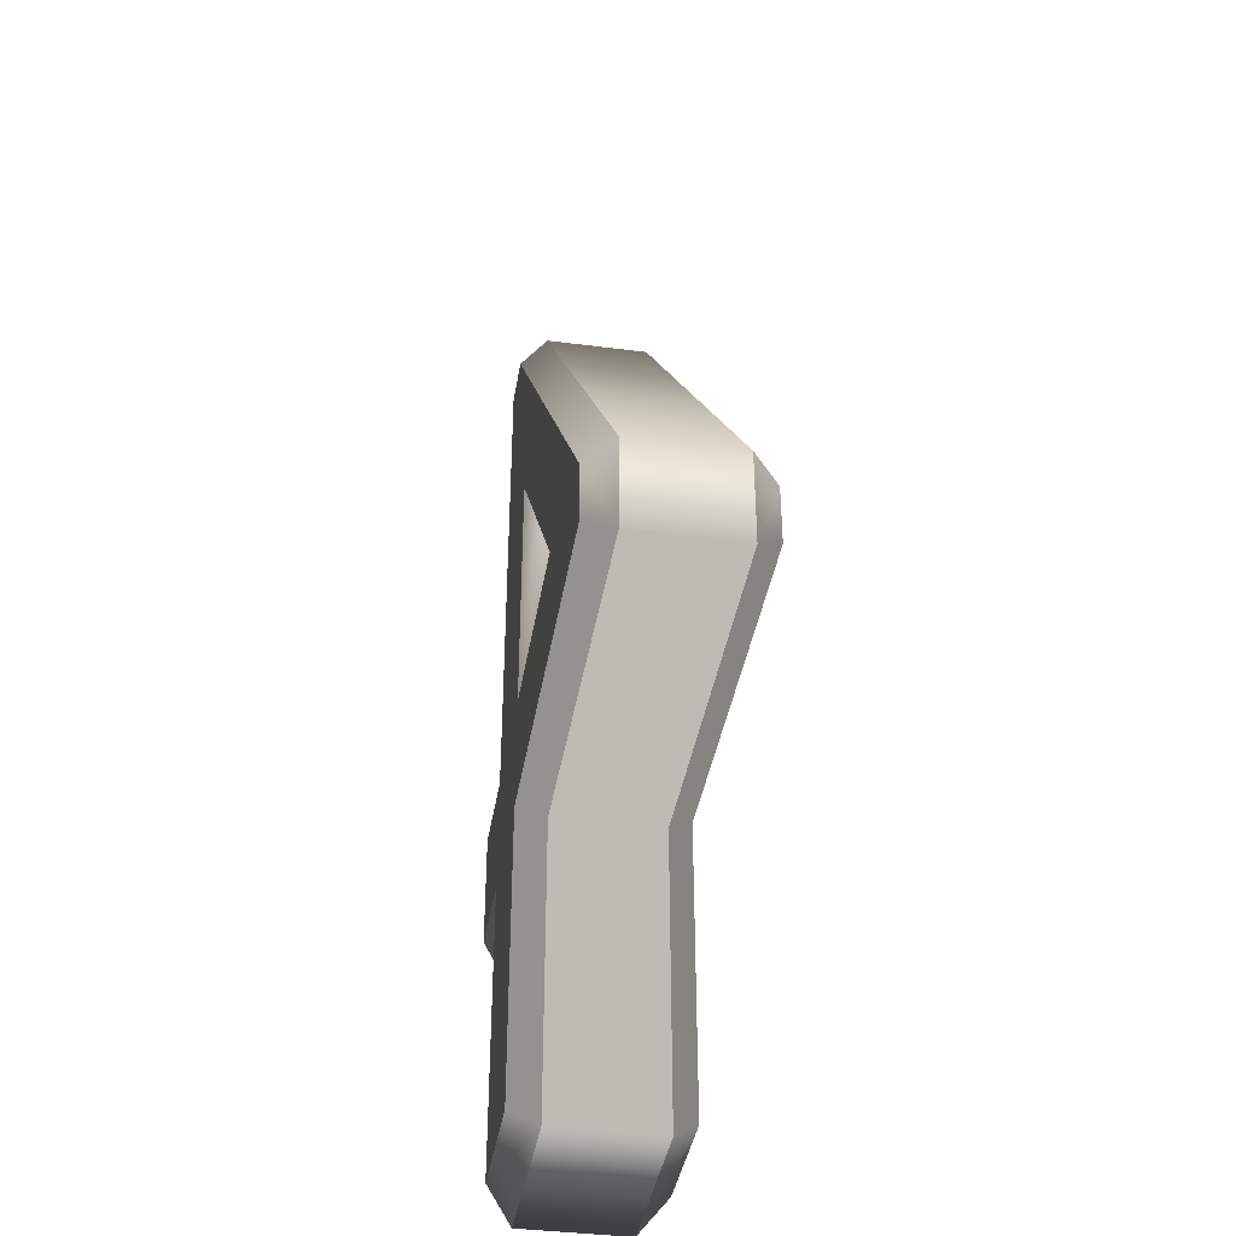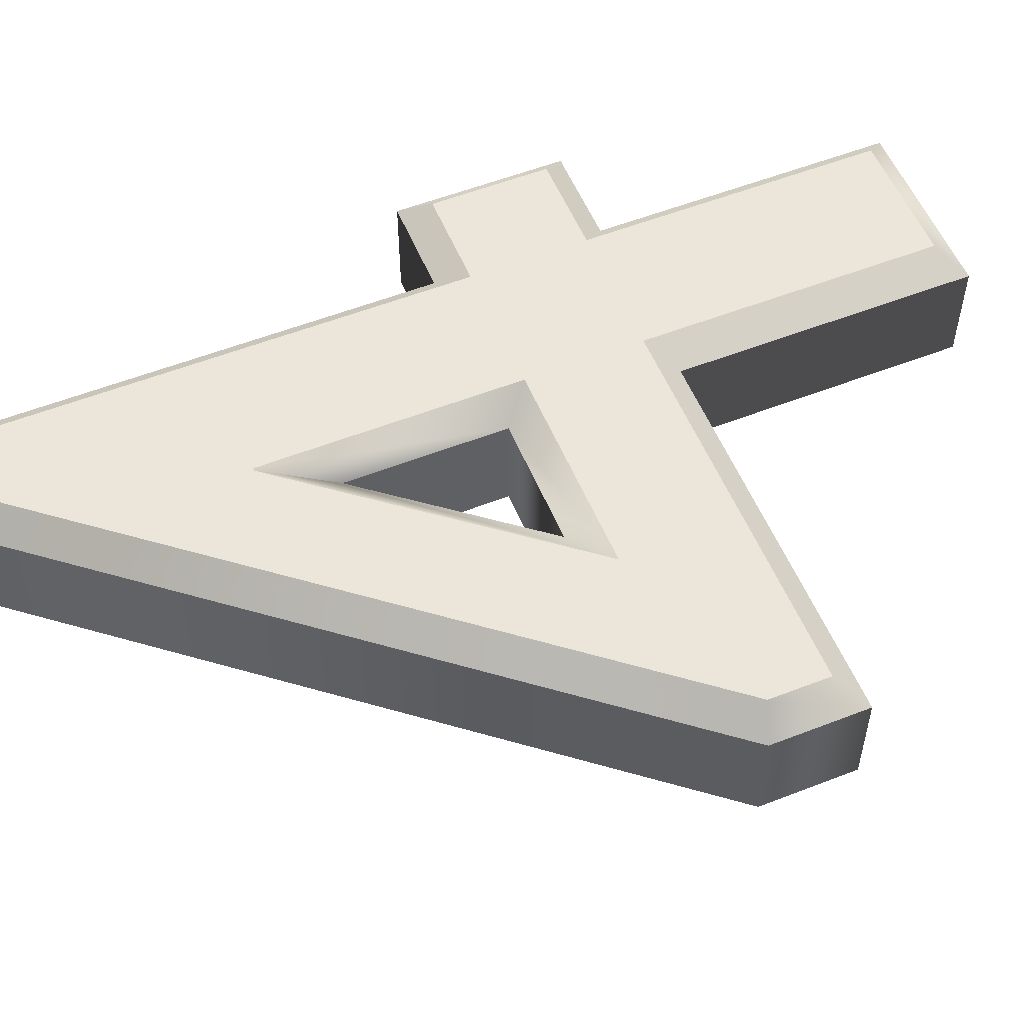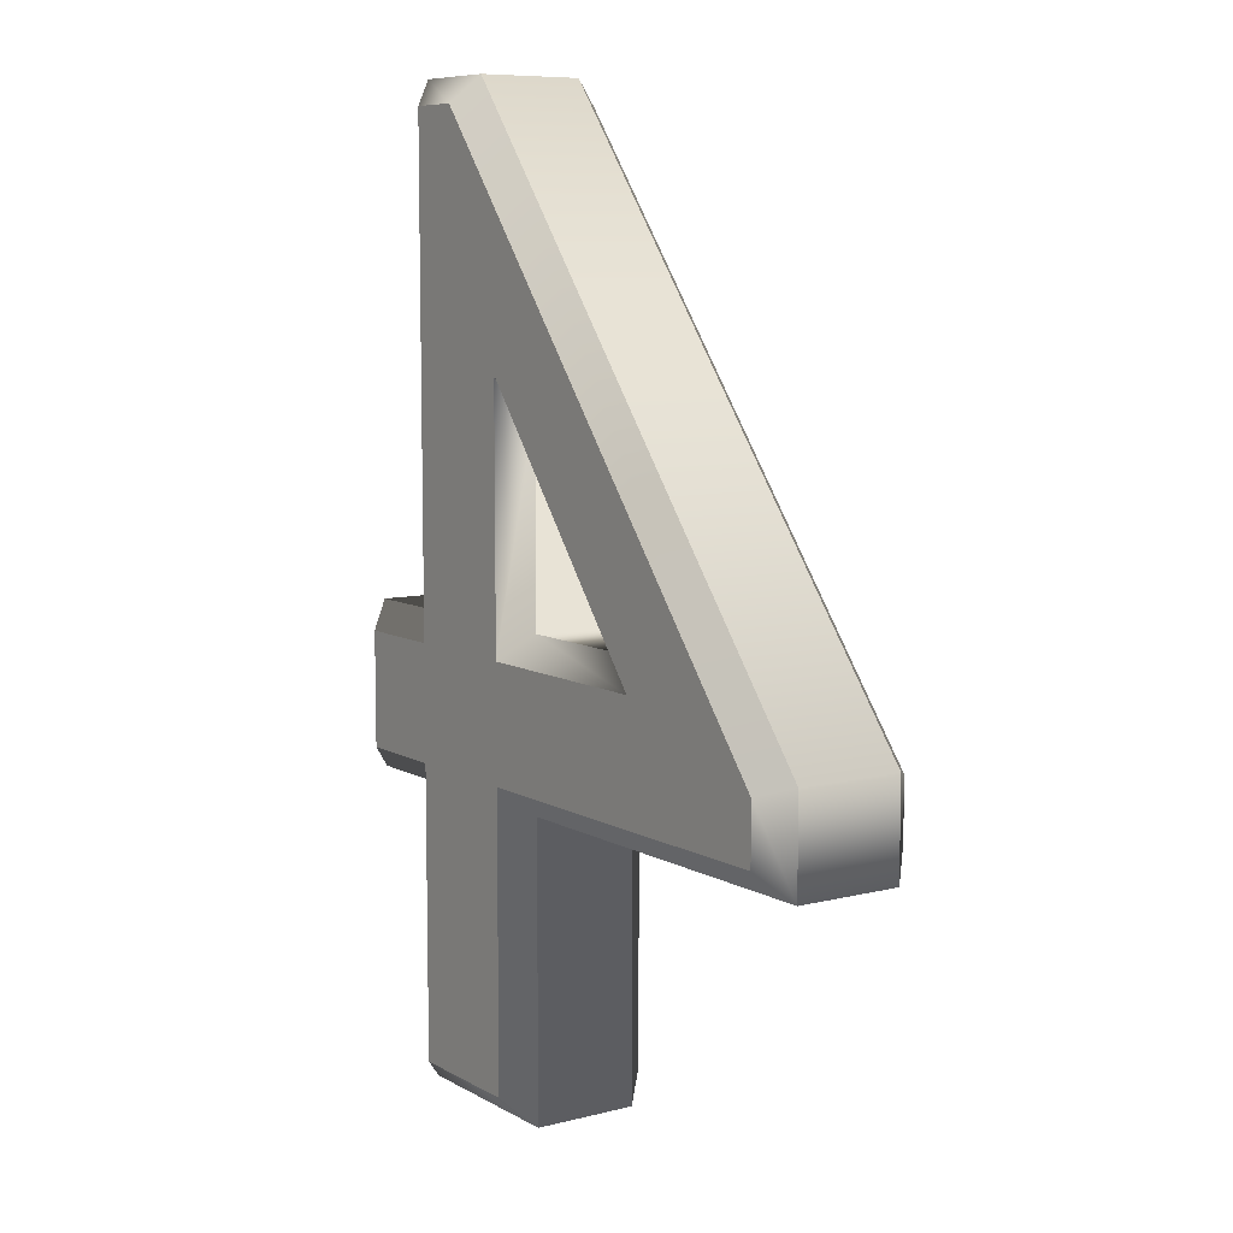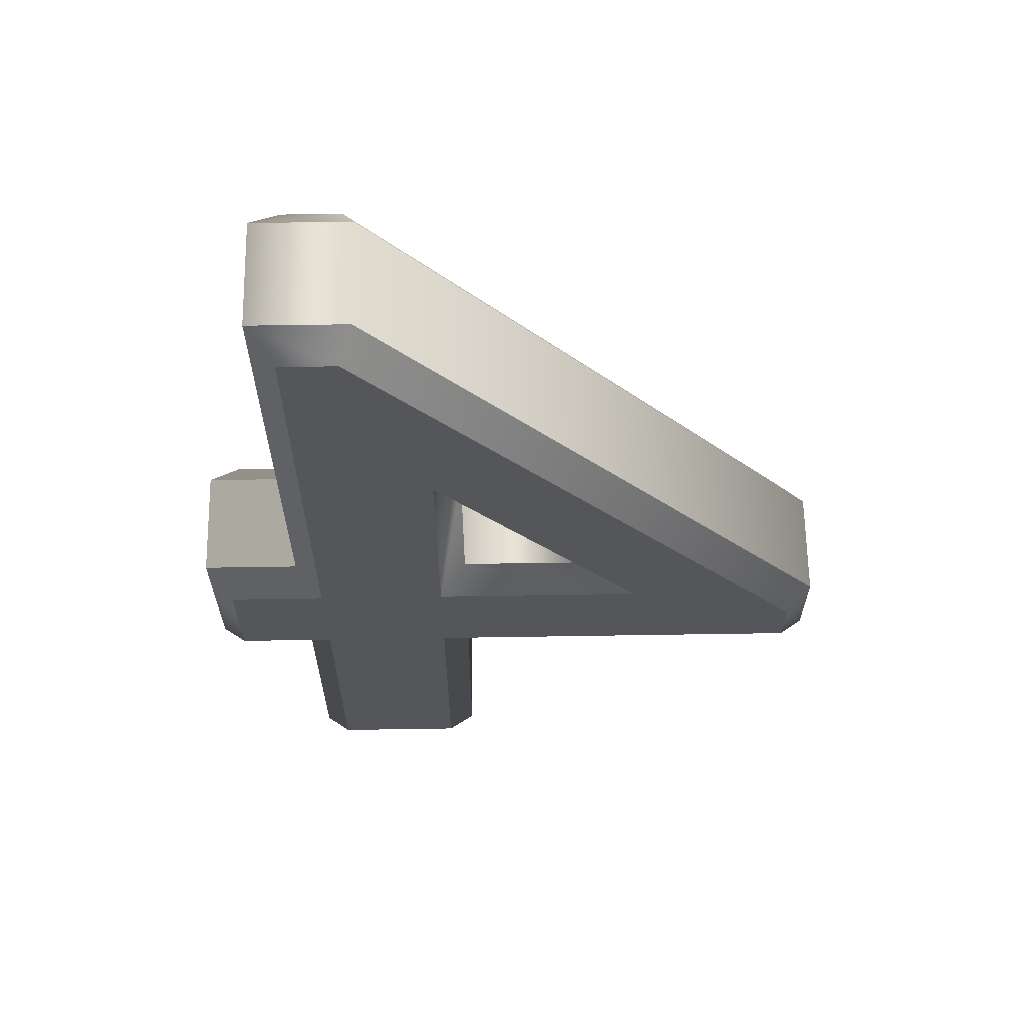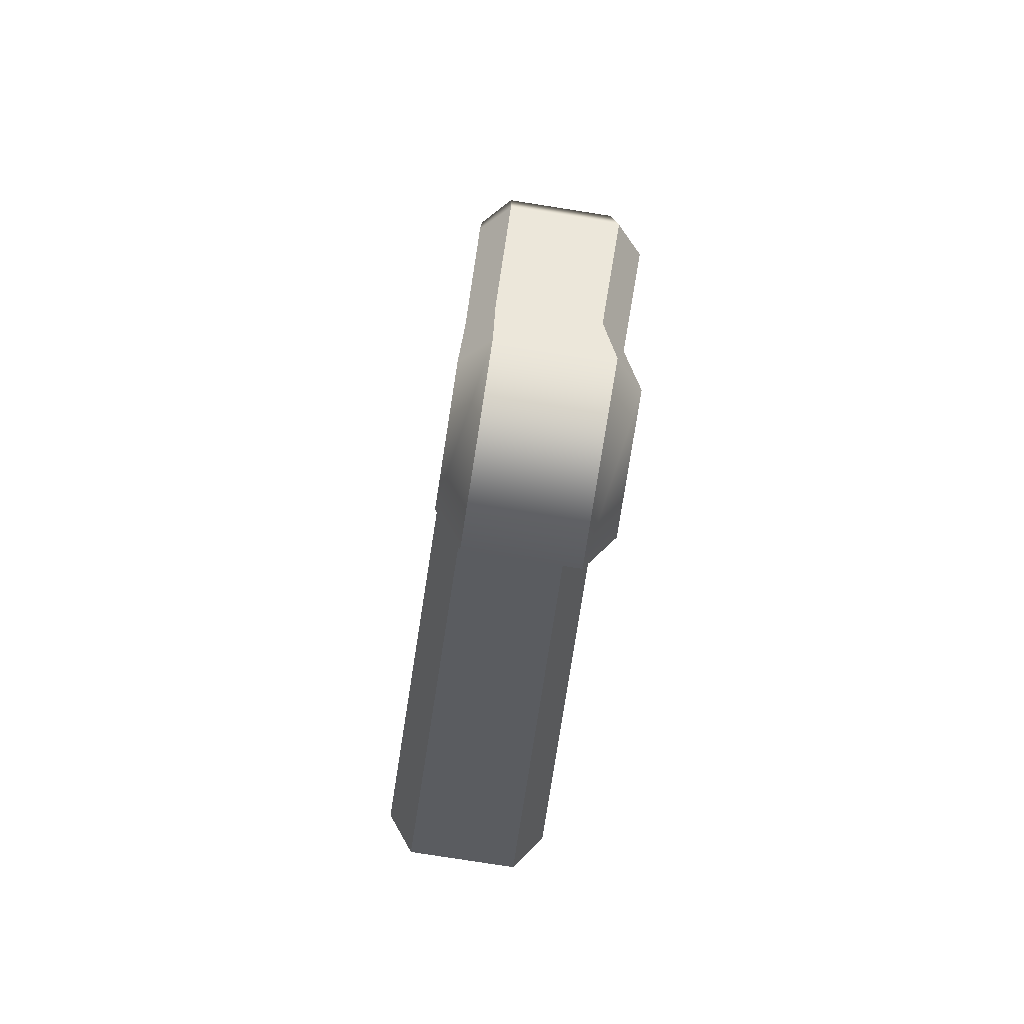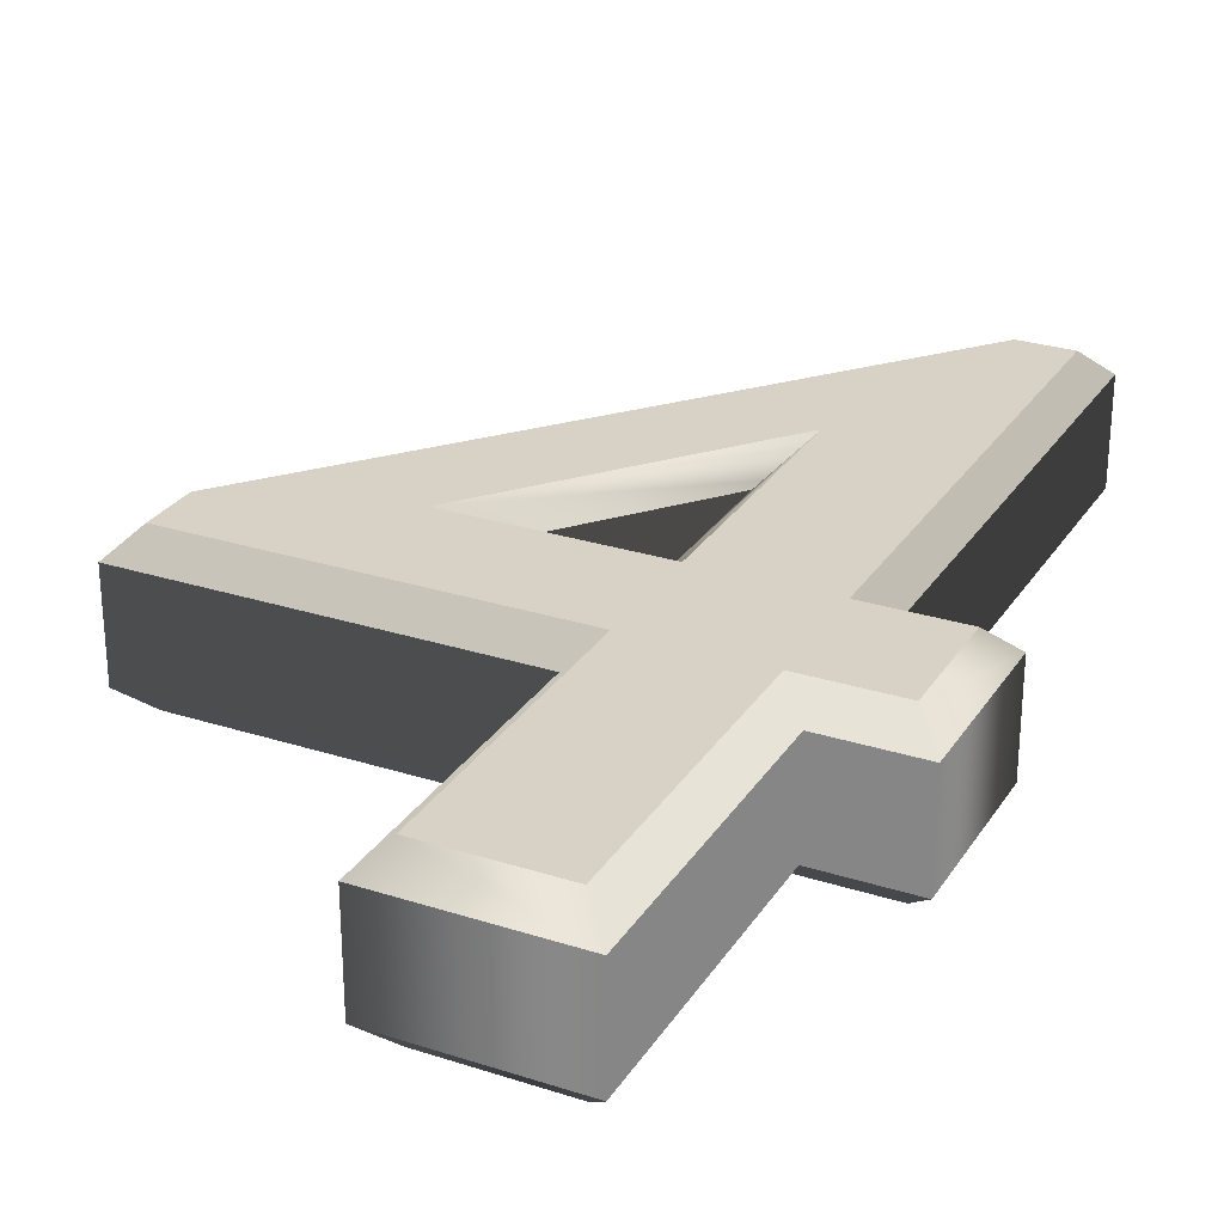
<metadata>
{"format":"obj","ext":"obj","renderer":"f3d","projection":"perspective","resolution":1024,"background":"white","views":[{"elev":-39.2,"azim":-99.2,"up":"+Y"},{"elev":55.2,"azim":-112.4,"up":"+Z"},{"elev":8.4,"azim":-124.4,"up":"+Y"},{"elev":64.0,"azim":179.1,"up":"+Y"},{"elev":-79.2,"azim":81.1,"up":"+Y"},{"elev":27.6,"azim":26.2,"up":"+Z"}]}
</metadata>
<code>
o Digit_Text
v 0.471 0.312 0.06
v 0.471 0.224 0.06
v 0.398 0.224 0.06
v 0.398 0 0.06
v 0.3 0 0.06
v 0.3 0.224 0.06
v 0.011 0.224 0.06
v 0.011 0.269 0.06
v 0.356 0.691 0.06
v 0.398 0.691 0.06
v 0.398 0.312 0.06
v 0.3 0.312 0.06
v 0.3 0.506 0.06
v 0.298 0.506 0.06
v 0.142 0.312 0.06
v 0.471 0.312 -0.06
v 0.471 0.224 -0.06
v 0.398 0.224 -0.06
v 0.398 -0 -0.06
v 0.3 -0 -0.06
v 0.3 0.224 -0.06
v 0.011 0.224 -0.06
v 0.011 0.269 -0.06
v 0.356 0.691 -0.06
v 0.398 0.691 -0.06
v 0.398 0.312 -0.06
v 0.3 0.312 -0.06
v 0.3 0.506 -0.06
v 0.298 0.506 -0.06
v 0.142 0.312 -0.06
v 0.471 0.312 -0.06
v 0.491 0.332 -0.04
v 0.471 0.224 -0.06
v 0.491 0.204 -0.04
v 0.398 0.224 -0.06
v 0.418 0.204 -0.04
v 0.398 -0 -0.06
v 0.418 -0.02 -0.04
v 0.3 -0 -0.06
v 0.28 -0.02 -0.04
v 0.3 0.224 -0.06
v 0.28 0.204 -0.04
v 0.011 0.224 -0.06
v -0.009 0.204 -0.04
v 0.011 0.269 -0.06
v -0.009 0.2761 -0.04
v 0.356 0.691 -0.06
v 0.3465 0.711 -0.04
v 0.398 0.691 -0.06
v 0.418 0.711 -0.04
v 0.398 0.312 -0.06
v 0.418 0.332 -0.04
v 0.491 0.332 -0.04
v 0.491 0.332 0.04
v 0.491 0.204 -0.04
v 0.491 0.204 0.04
v 0.418 0.204 -0.04
v 0.418 0.204 0.04
v 0.418 -0.02 -0.04
v 0.418 -0.02 0.04
v 0.28 -0.02 -0.04
v 0.28 -0.02 0.04
v 0.28 0.204 -0.04
v 0.28 0.204 0.04
v -0.009 0.204 -0.04
v -0.009 0.204 0.04
v -0.009 0.2761 -0.04
v -0.009 0.2761 0.04
v 0.3465 0.711 -0.04
v 0.3465 0.711 0.04
v 0.418 0.711 -0.04
v 0.418 0.711 0.04
v 0.418 0.332 -0.04
v 0.418 0.332 0.04
v 0.491 0.332 0.04
v 0.471 0.312 0.06
v 0.491 0.204 0.04
v 0.471 0.224 0.06
v 0.418 0.204 0.04
v 0.398 0.224 0.06
v 0.418 -0.02 0.04
v 0.398 0 0.06
v 0.28 -0.02 0.04
v 0.3 0 0.06
v 0.28 0.204 0.04
v 0.3 0.224 0.06
v -0.009 0.204 0.04
v 0.011 0.224 0.06
v -0.009 0.2761 0.04
v 0.011 0.269 0.06
v 0.3465 0.711 0.04
v 0.356 0.691 0.06
v 0.418 0.711 0.04
v 0.398 0.691 0.06
v 0.418 0.332 0.04
v 0.398 0.312 0.06
v 0.3 0.312 -0.06
v 0.28 0.332 -0.04
v 0.3 0.506 -0.06
v 0.28 0.486 -0.04
v 0.298 0.506 -0.06
v 0.3076 0.486 -0.04
v 0.142 0.312 -0.06
v 0.1837 0.332 -0.04
v 0.28 0.332 -0.04
v 0.28 0.332 0.04
v 0.28 0.486 -0.04
v 0.28 0.486 0.04
v 0.3076 0.486 -0.04
v 0.3076 0.486 0.04
v 0.1837 0.332 -0.04
v 0.1837 0.332 0.04
v 0.28 0.332 0.04
v 0.3 0.312 0.06
v 0.28 0.486 0.04
v 0.3 0.506 0.06
v 0.3076 0.486 0.04
v 0.298 0.506 0.06
v 0.1837 0.332 0.04
v 0.142 0.312 0.06
f 8 10 9
f 8 14 10
f 14 13 10
f 13 11 10
f 8 15 14
f 12 11 13
f 8 12 15
f 8 11 12
f 8 1 11
f 8 2 1
f 7 2 8
f 6 2 7
f 5 3 6
f 3 2 6
f 5 4 3
f 25 23 24
f 29 23 25
f 28 29 25
f 26 28 25
f 30 23 29
f 26 27 28
f 27 23 30
f 26 23 27
f 16 23 26
f 17 23 16
f 17 22 23
f 17 21 22
f 18 20 21
f 17 18 21
f 19 20 18
f 32 34 31
f 34 36 35
f 36 38 35
f 38 40 37
f 40 42 41
f 42 44 41
f 44 46 45
f 46 48 45
f 48 50 47
f 50 52 51
f 52 32 51
f 54 56 53
f 56 58 55
f 58 60 57
f 60 62 59
f 62 64 61
f 64 66 63
f 66 68 65
f 68 70 67
f 70 72 69
f 72 74 71
f 74 54 73
f 76 78 75
f 78 80 77
f 80 82 81
f 82 84 81
f 84 86 83
f 86 88 87
f 88 90 87
f 90 92 91
f 92 94 93
f 94 96 93
f 96 76 75
f 98 100 97
f 100 102 101
f 102 104 103
f 104 98 103
f 106 108 105
f 108 110 107
f 110 112 109
f 112 106 111
f 114 116 113
f 116 118 117
f 118 120 117
f 120 114 113
f 34 33 31
f 33 34 35
f 38 37 35
f 40 39 37
f 39 40 41
f 44 43 41
f 43 44 45
f 48 47 45
f 50 49 47
f 49 50 51
f 32 31 51
f 56 55 53
f 58 57 55
f 60 59 57
f 62 61 59
f 64 63 61
f 66 65 63
f 68 67 65
f 70 69 67
f 72 71 69
f 74 73 71
f 54 53 73
f 78 77 75
f 80 79 77
f 79 80 81
f 84 83 81
f 86 85 83
f 85 86 87
f 90 89 87
f 89 90 91
f 91 92 93
f 96 95 93
f 95 96 75
f 100 99 97
f 99 100 101
f 101 102 103
f 98 97 103
f 108 107 105
f 110 109 107
f 112 111 109
f 106 105 111
f 116 115 113
f 115 116 117
f 120 119 117
f 119 120 113

</code>
